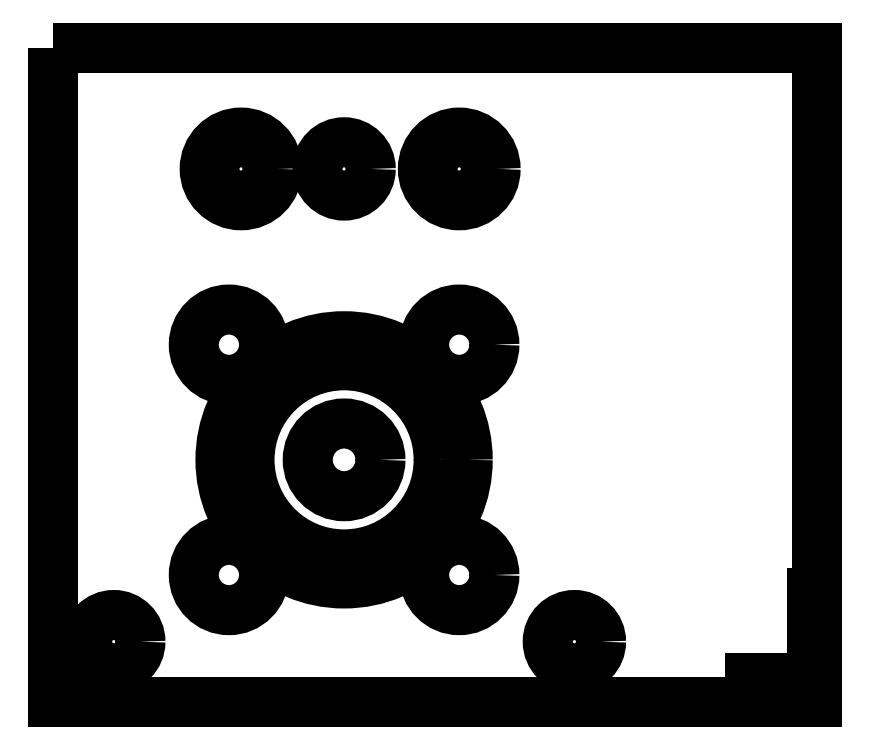
<metadata>
{"format":"dxf","ext":"dxf","renderer":"ezdxf+matplotlib","layout":"modelspace","background":"white","min_lineweight":24,"dpi":150}
</metadata>
<code>
0
SECTION
2
ENTITIES
0
LWPOLYLINE
8
0
90
4
70
1
43
0
10
-12
20
17
10
19.5
20
17
10
19.5
20
-10
10
-12
20
-10
0
CIRCLE
8
0
10
0
20
0
30
0
40
3.9
210
0
220
0
230
1
0
CIRCLE
8
0
10
0
20
12
30
0
40
1.1
210
0
220
0
230
1
0
CIRCLE
8
0
10
-9.5
20
-7.5
30
0
40
1.1
210
0
220
0
230
1
0
CIRCLE
8
0
10
9.5
20
-7.5
30
0
40
1.1
210
0
220
0
230
1
0
CIRCLE
8
0
10
-4.75
20
4.75
30
0
40
1.45
210
0
220
0
230
1
0
CIRCLE
8
0
10
4.75
20
4.75
30
0
40
1.45
210
0
220
0
230
1
0
CIRCLE
8
0
10
4.75
20
-4.75
30
0
40
1.45
210
0
220
0
230
1
0
CIRCLE
8
0
10
-4.75
20
-4.75
30
0
40
1.45
210
0
220
0
230
1
0
CIRCLE
8
0
10
0
20
0
30
0
40
5.1
210
0
220
0
230
1
0
CIRCLE
8
0
10
4.75
20
12
30
0
40
1.1
210
0
220
0
230
1
0
CIRCLE
8
0
10
-4.25
20
12
30
0
40
1.1
210
0
220
0
230
1
0
CIRCLE
8
0
10
-4.25
20
12
30
0
40
1.5
210
0
220
0
230
1
0
CIRCLE
8
0
10
4.75
20
12
30
0
40
1.5
210
0
220
0
230
1
0
LINE
8
0
10
19.3
20
-10
30
0
11
19.3
21
-9
31
0
0
LINE
8
0
10
19.3
20
-9
30
0
11
16.76
21
-9
31
0
0
LINE
8
0
10
19.3
20
-9
30
0
11
19.3
21
-5.5
31
0
0
CIRCLE
8
0
10
0
20
0
30
0
40
1.5
210
0
220
0
230
1
0
ENDSEC
0
EOF

</code>
